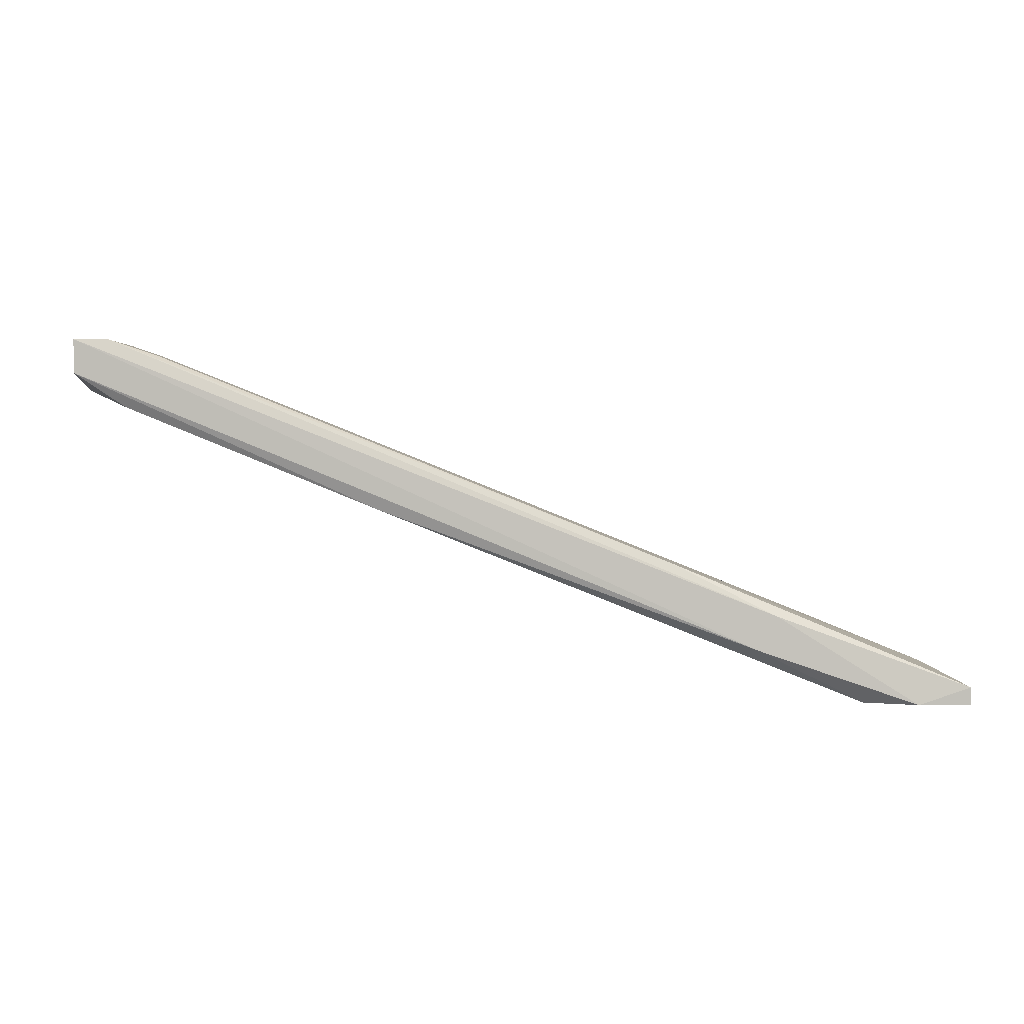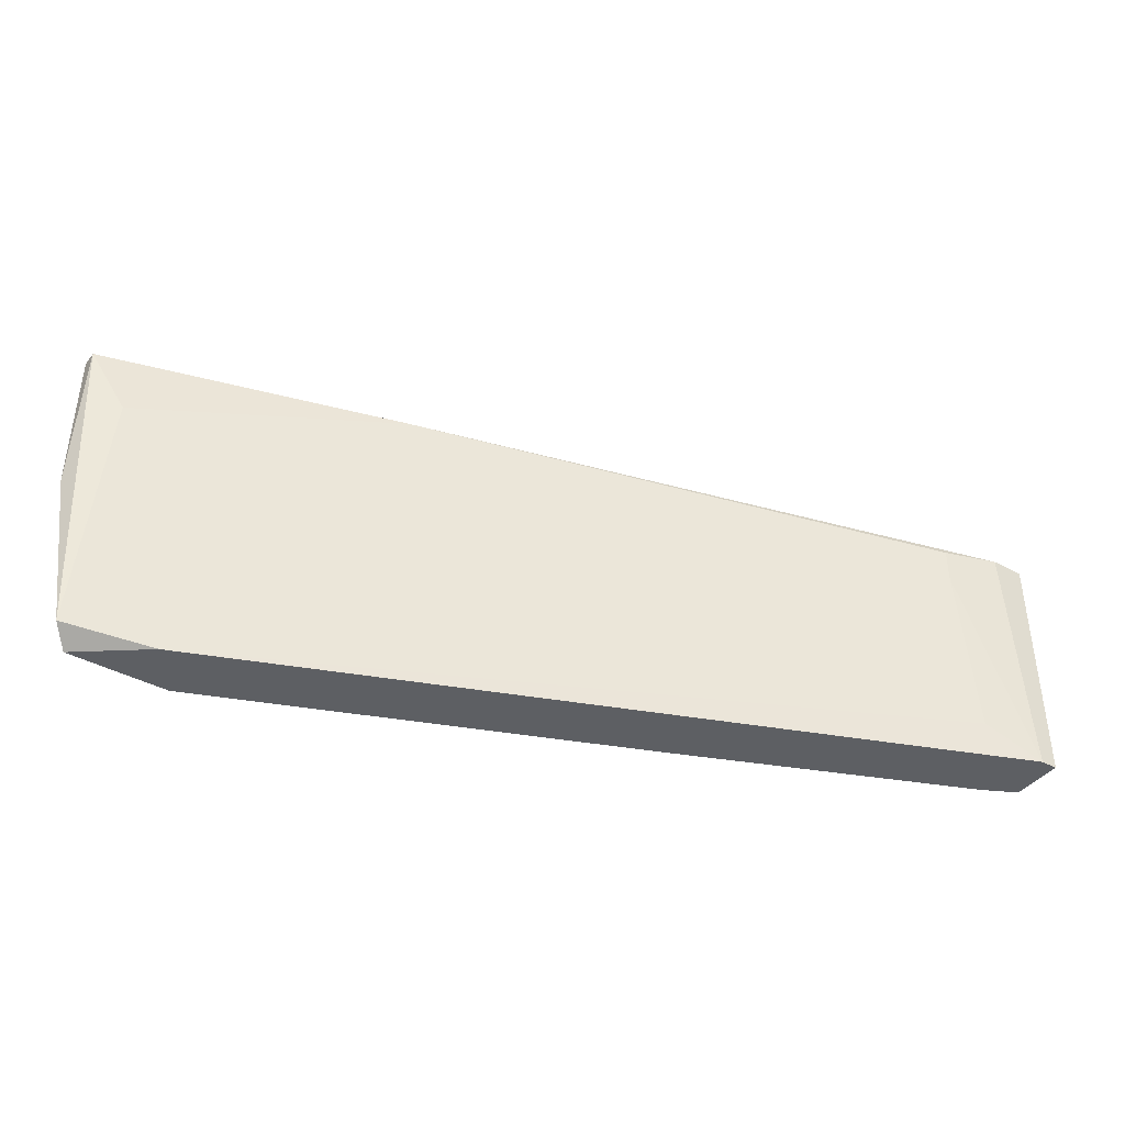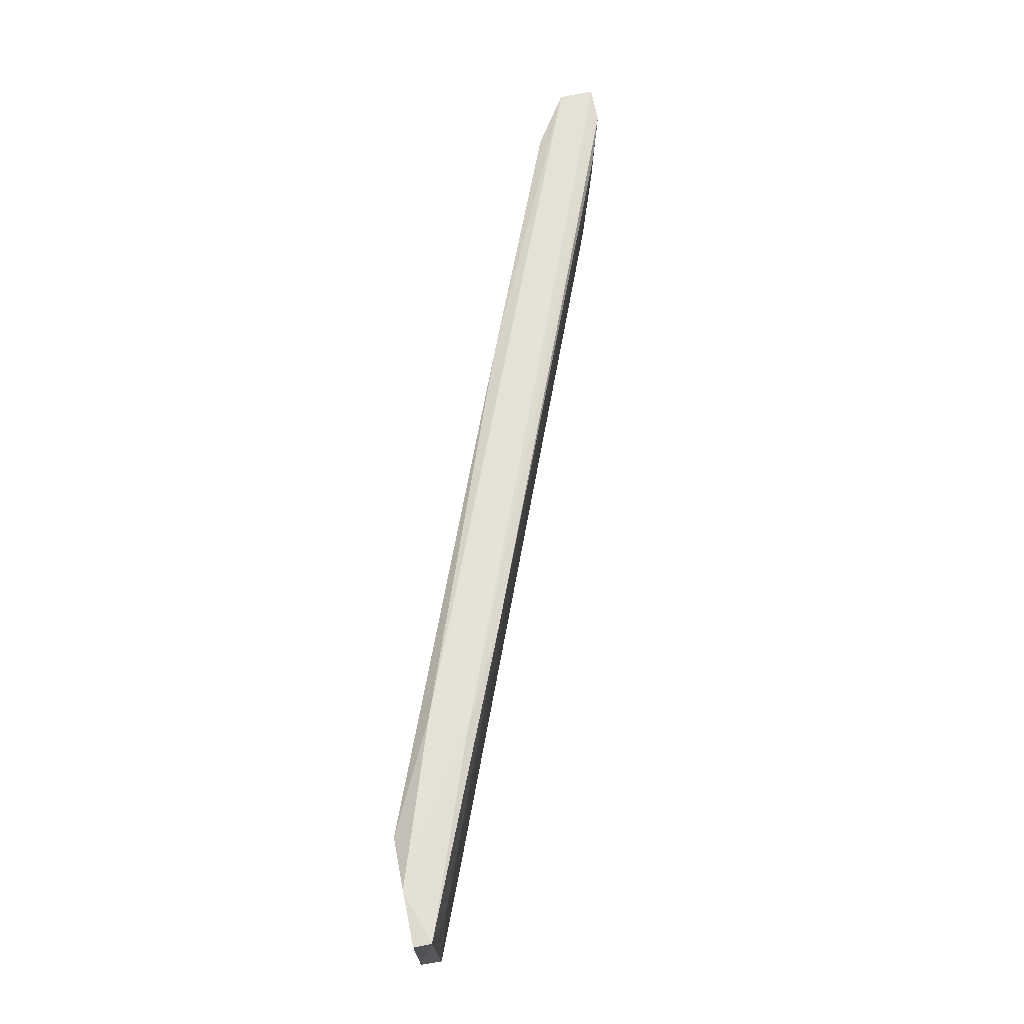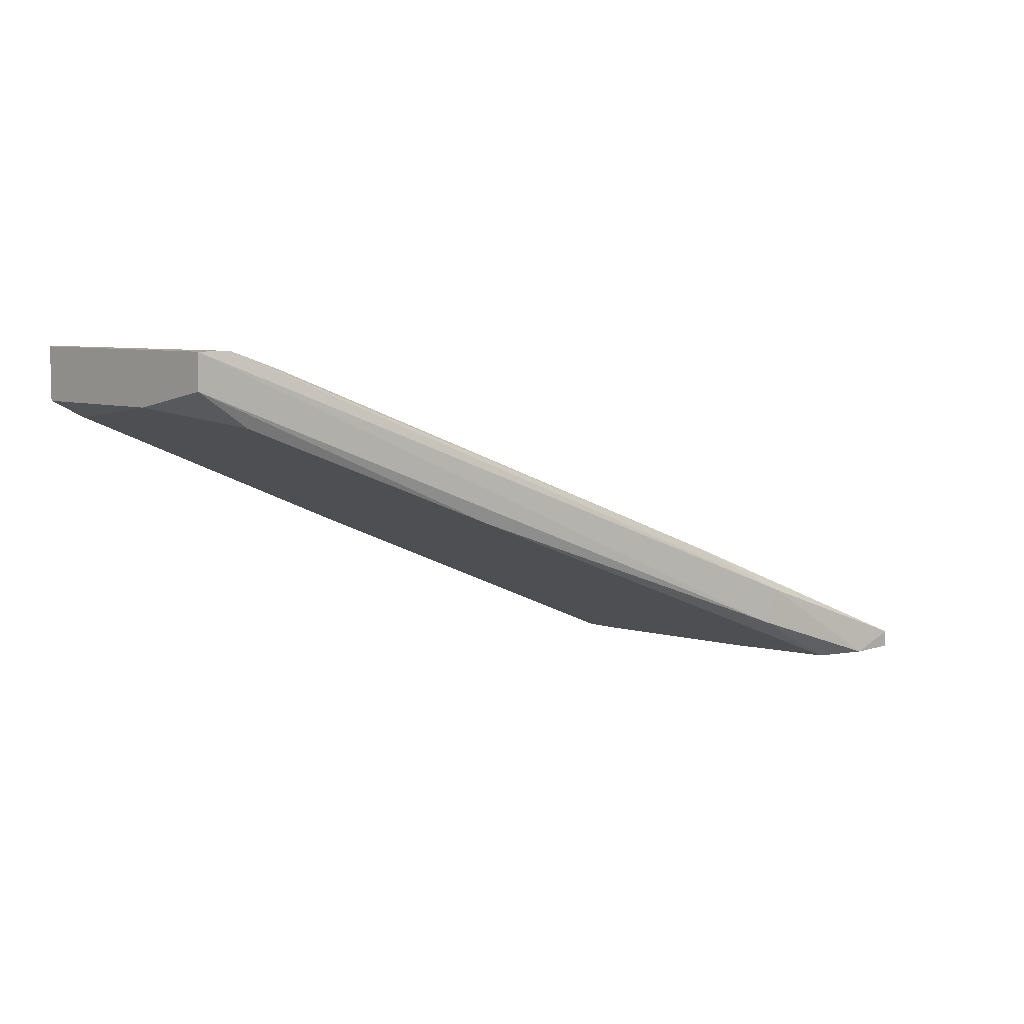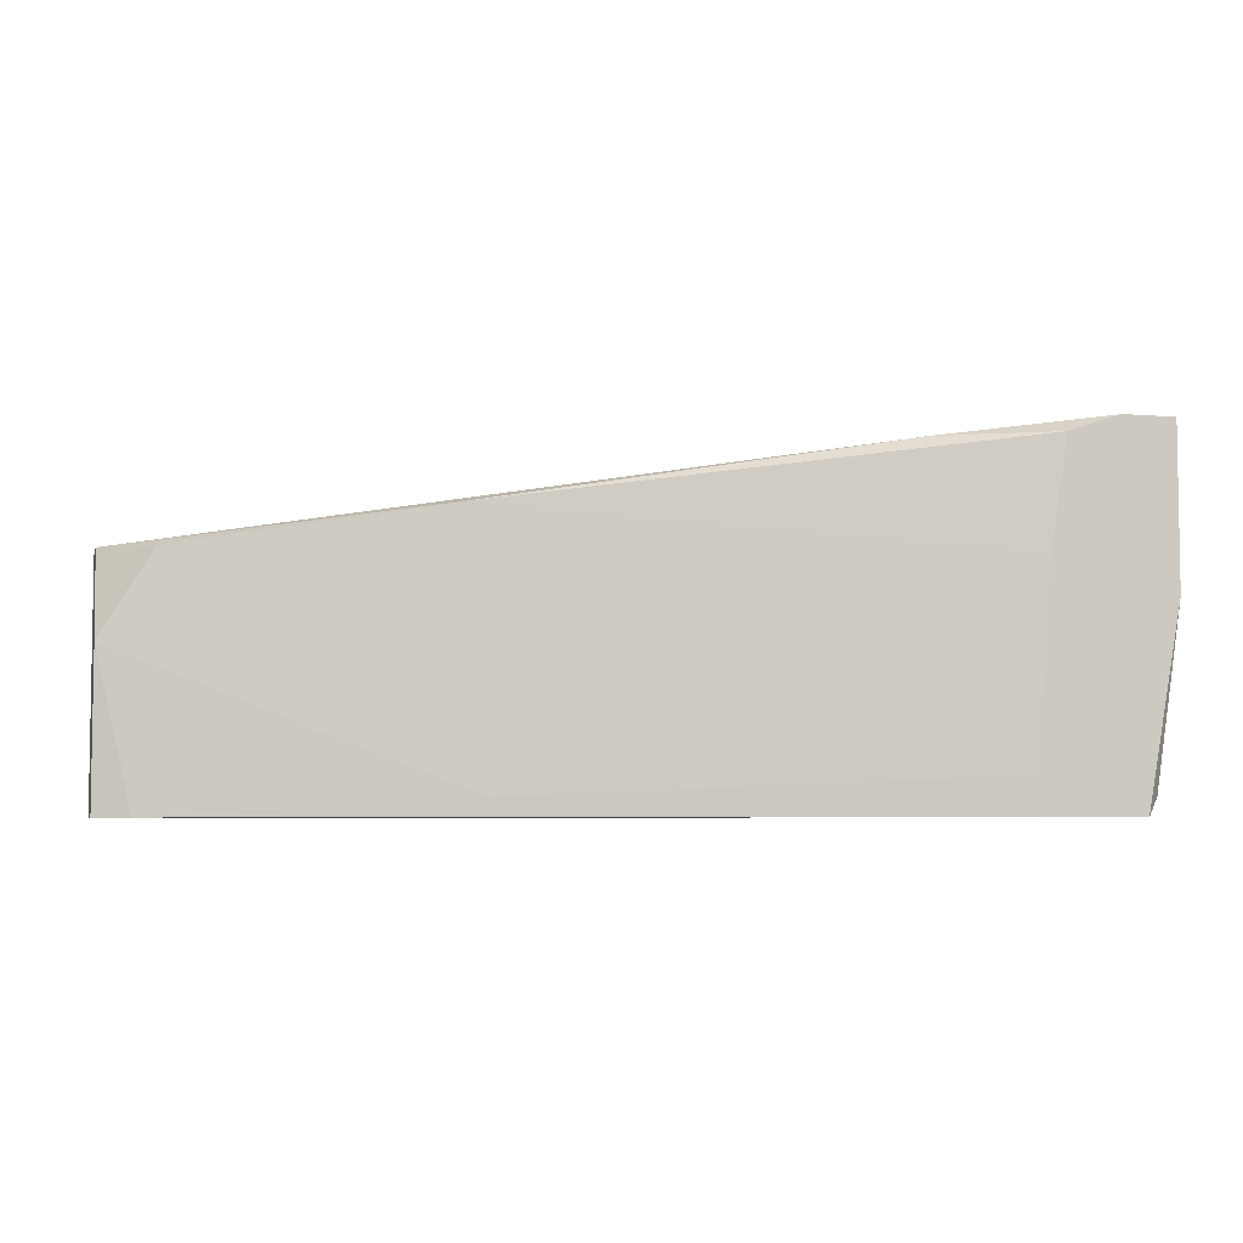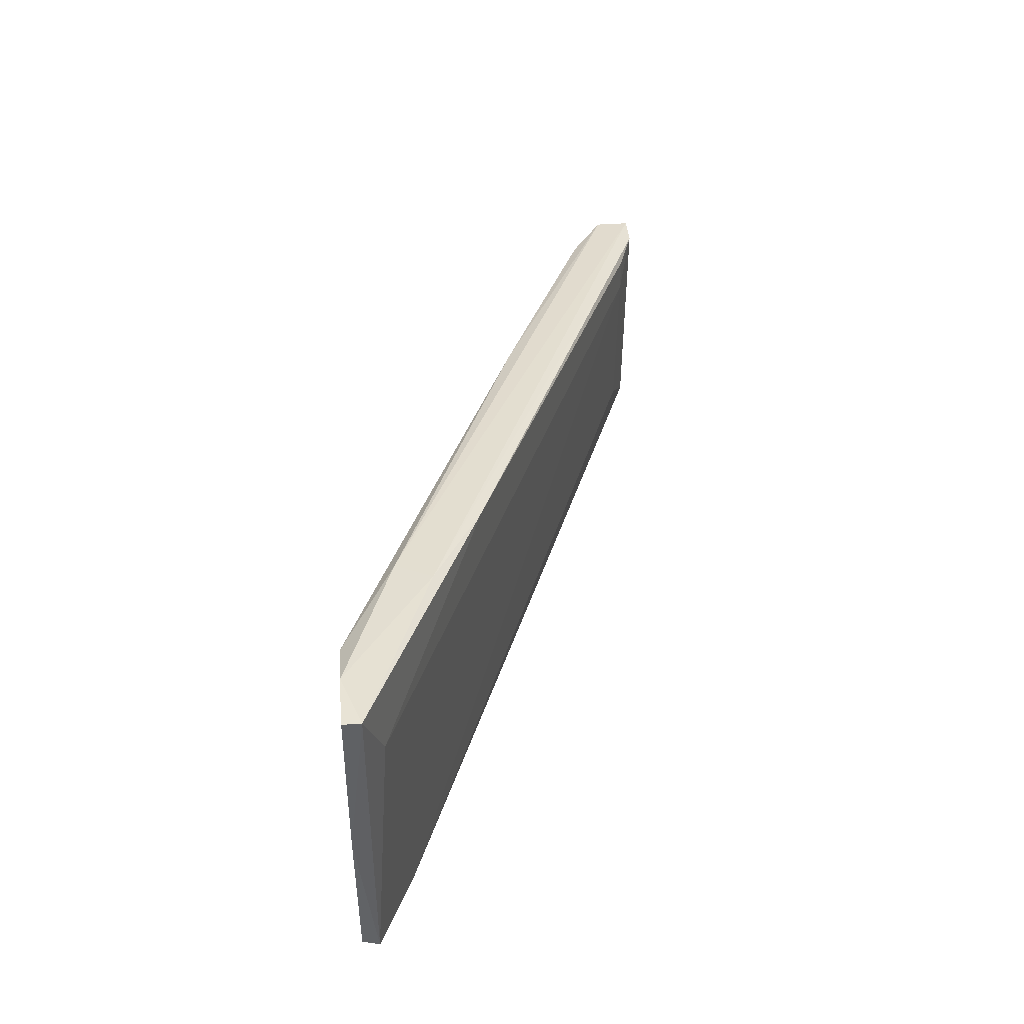
<metadata>
{"format":"obj","ext":"obj","renderer":"f3d","projection":"perspective","resolution":1024,"background":"white","views":[{"elev":3.4,"azim":-1.5,"up":"+Y"},{"elev":-40.0,"azim":146.0,"up":"+Z"},{"elev":70.7,"azim":78.6,"up":"+Z"},{"elev":6.6,"azim":-44.6,"up":"+Y"},{"elev":-5.4,"azim":-15.3,"up":"+Z"},{"elev":41.2,"azim":84.9,"up":"+Z"}]}
</metadata>
<code>
v -0.03979 0.00322 0.04578
v 0.01743 -0.02349 0.06995
v 0.01743 -0.01967 0.04578
v -0.01817 -0.009502 0.06613
v 0.01107 -0.01713 0.06995
v 0.02379 -0.02222 0.04705
v 0.01615 -0.02349 0.06232
v 0.02507 -0.02349 0.05977
v 0.02507 -0.02349 0.07122
v 0.02507 -0.02222 0.07122
v -0.03598 0.001947 0.04833
v -0.03471 0.001947 0.06358
v -0.03471 0.001947 0.06104
v 0.003437 -0.01331 0.06867
v 0.02125 -0.02349 0.07122
v -0.04107 0.000676 0.06358
v -0.04107 -0.0006 0.04578
v -0.04107 -0.0006 0.05723
v -0.04107 0.00322 0.04578
v -0.04107 0.00322 0.06358
v 0.02252 -0.02094 0.06613
v 0.02252 -0.02349 0.04578
v 0.01488 -0.02349 0.04578
v 0.01488 -0.02349 0.04833
v -0.03853 -0.001868 0.04578
v -0.03853 0.00322 0.06358
v 0.009794 -0.01967 0.06995
v -0.03725 -0.001868 0.06358
v -0.0169 -0.01077 0.04578
v -0.0169 -0.01077 0.04705
f 9 22 8
f 2 24 22
f 17 1 22
f 17 22 29
f 10 6 21
f 2 22 15
f 22 24 23
f 24 29 23
f 29 22 23
f 26 1 20
f 17 16 20
f 16 28 4
f 6 22 3
f 22 1 3
f 21 6 3
f 1 11 3
f 16 17 18
f 28 16 18
f 4 28 18
f 10 15 9
f 15 22 9
f 24 2 7
f 2 4 7
f 26 12 13
f 1 26 13
f 11 1 13
f 21 3 13
f 3 11 13
f 1 17 19
f 20 1 19
f 17 20 19
f 12 26 14
f 10 21 14
f 13 12 14
f 21 13 14
f 29 24 30
f 4 18 30
f 24 7 30
f 7 4 30
f 15 10 5
f 26 20 5
f 14 26 5
f 10 14 5
f 2 15 27
f 20 16 27
f 4 2 27
f 16 4 27
f 15 5 27
f 5 20 27
f 17 29 25
f 18 17 25
f 29 30 25
f 30 18 25
f 6 10 8
f 22 6 8
f 10 9 8

</code>
